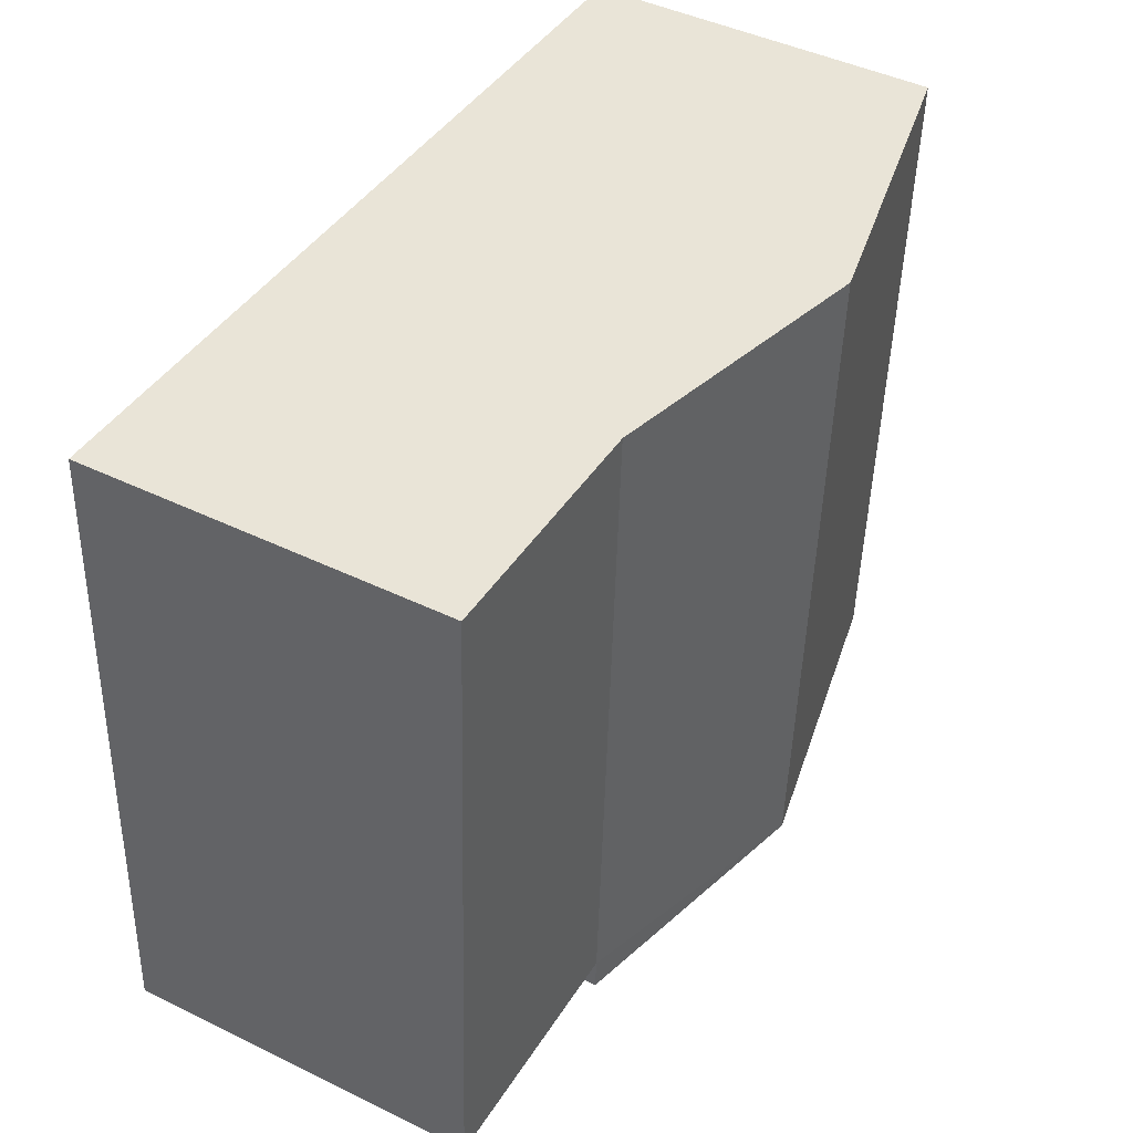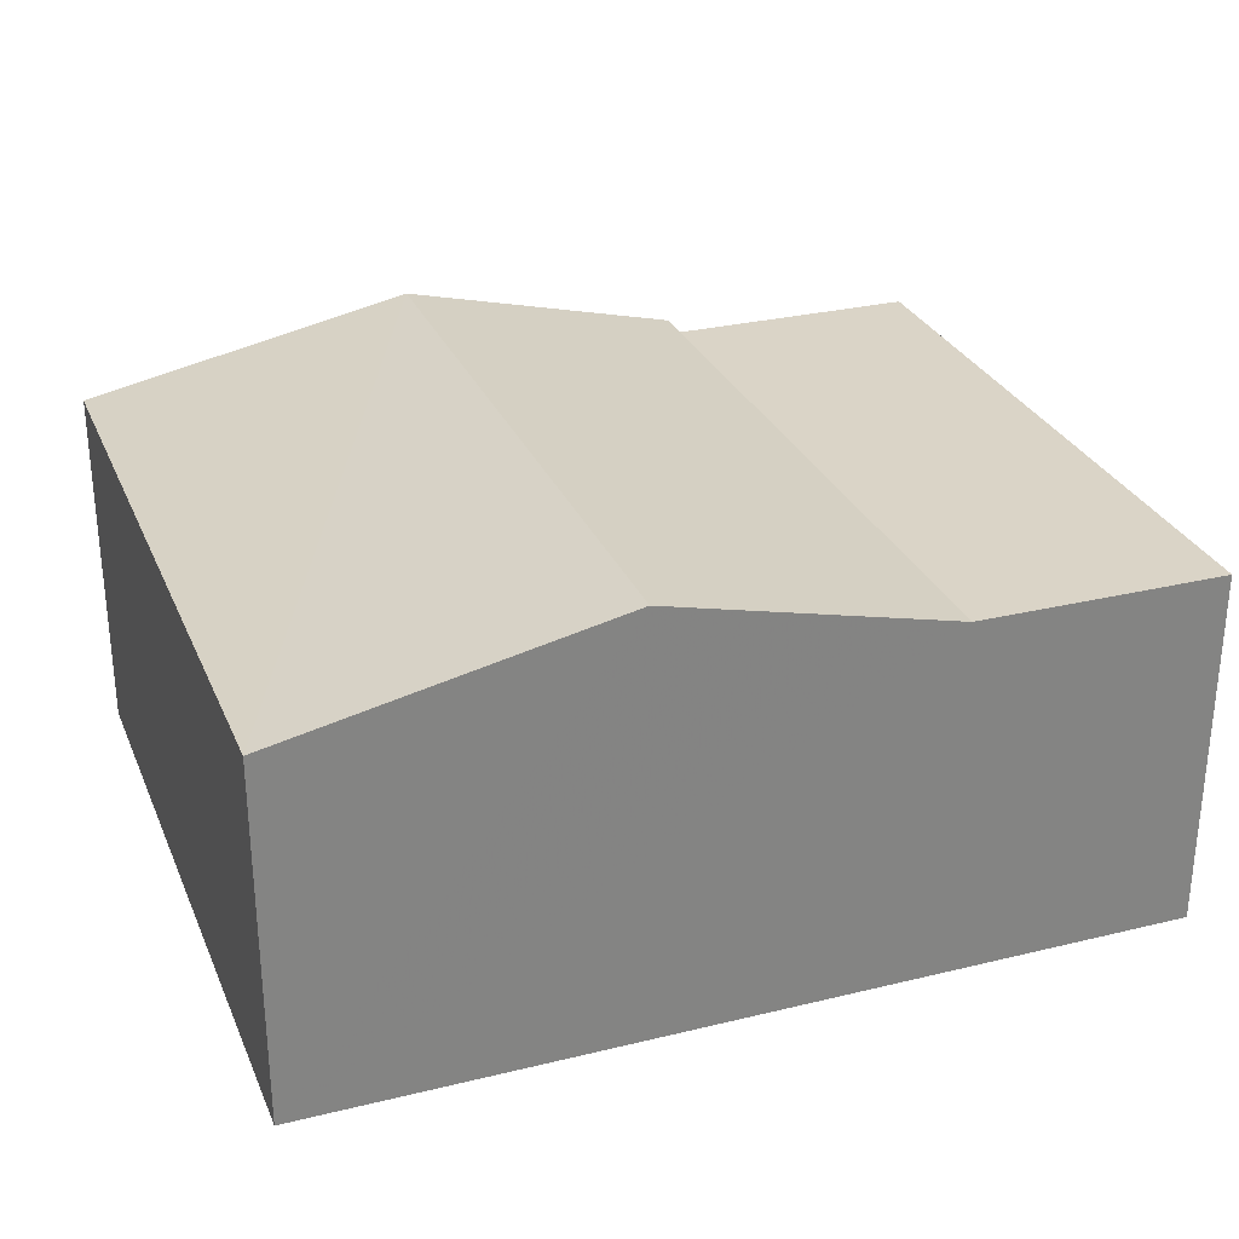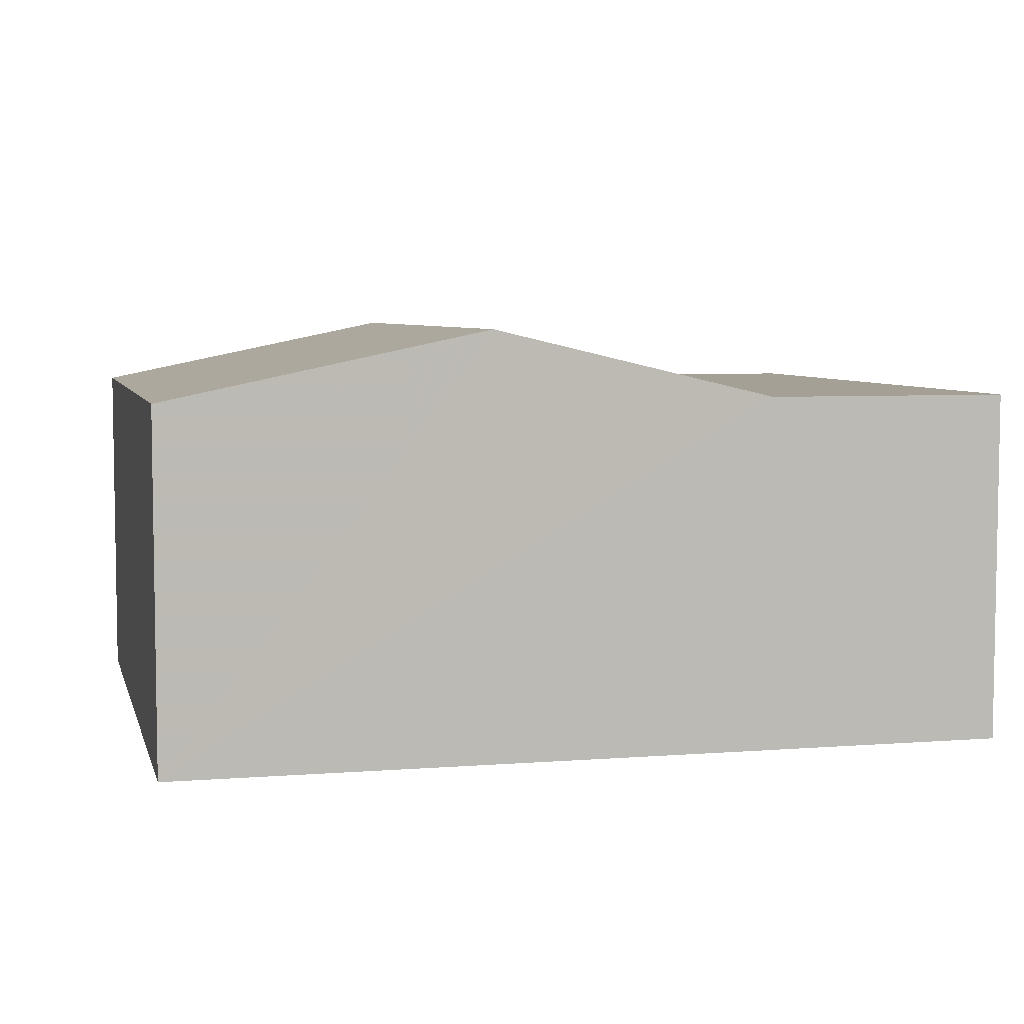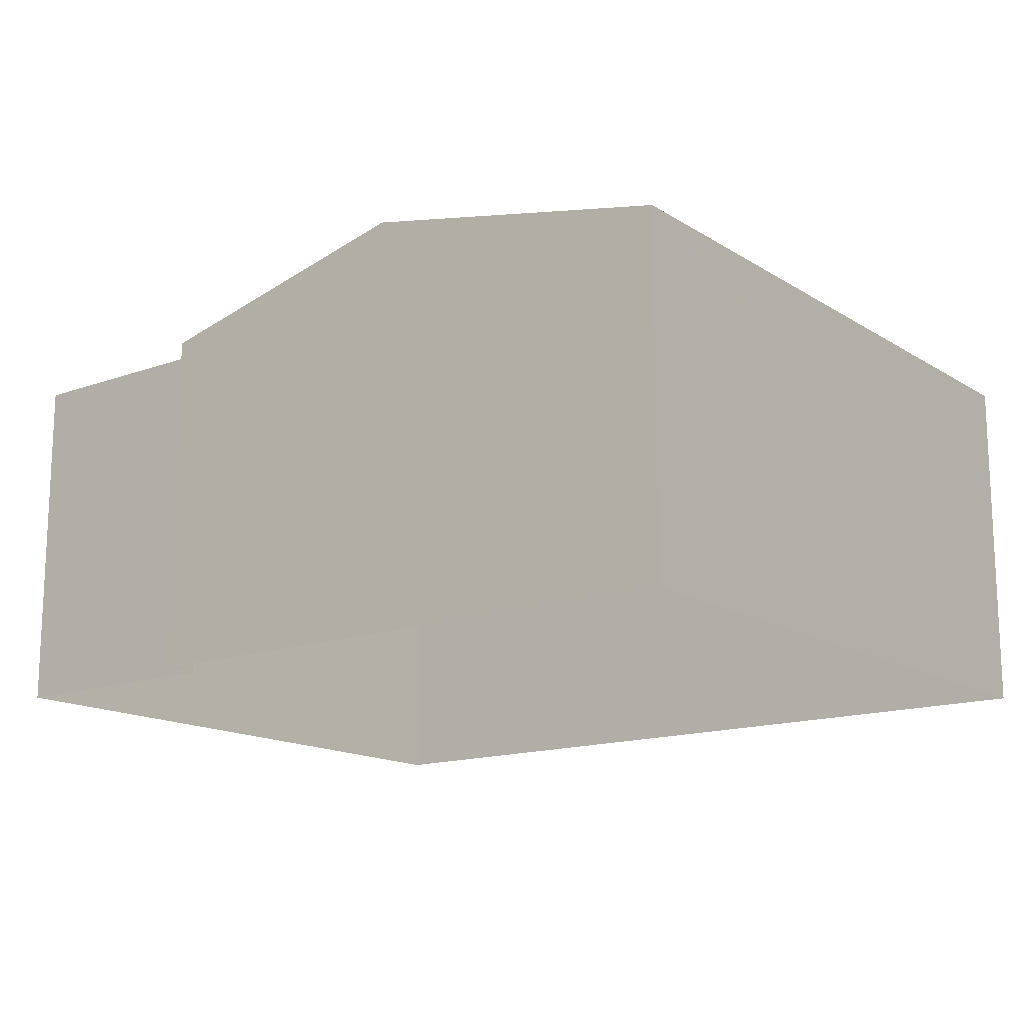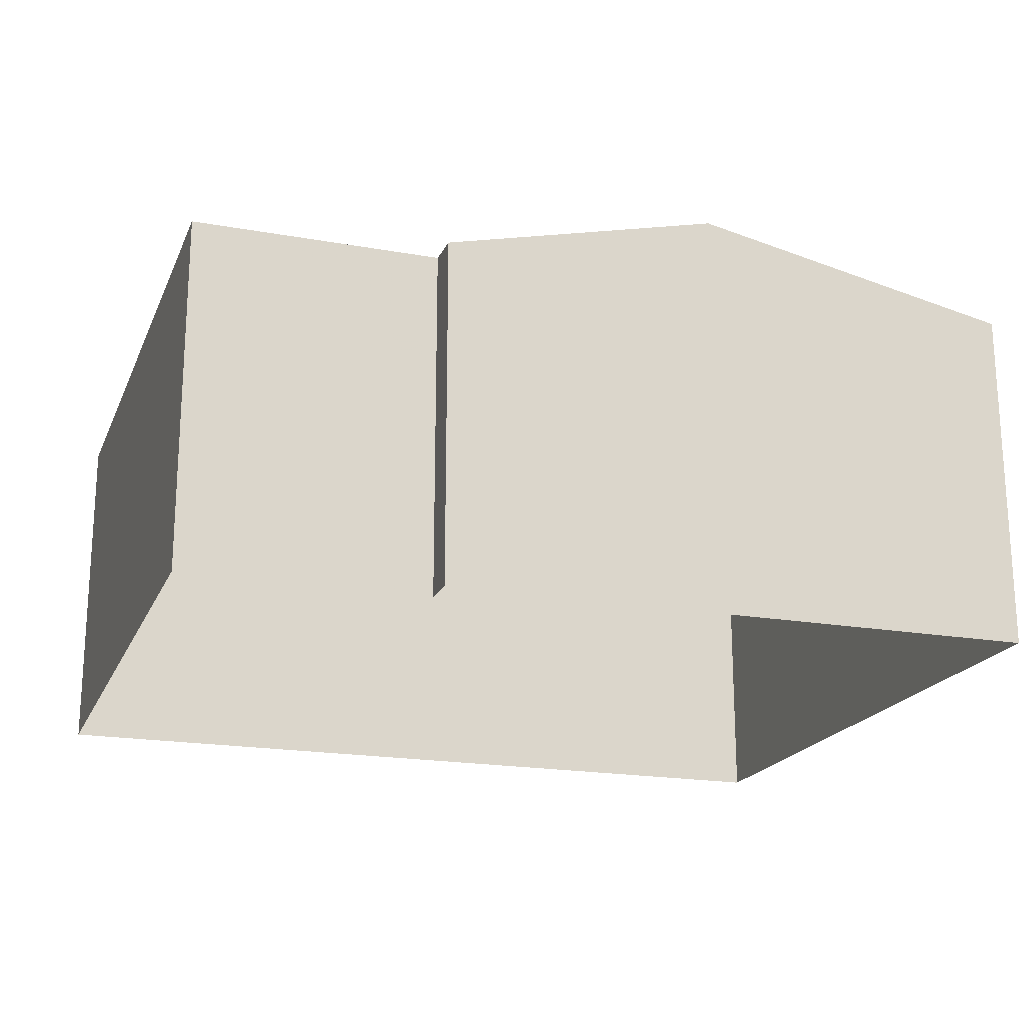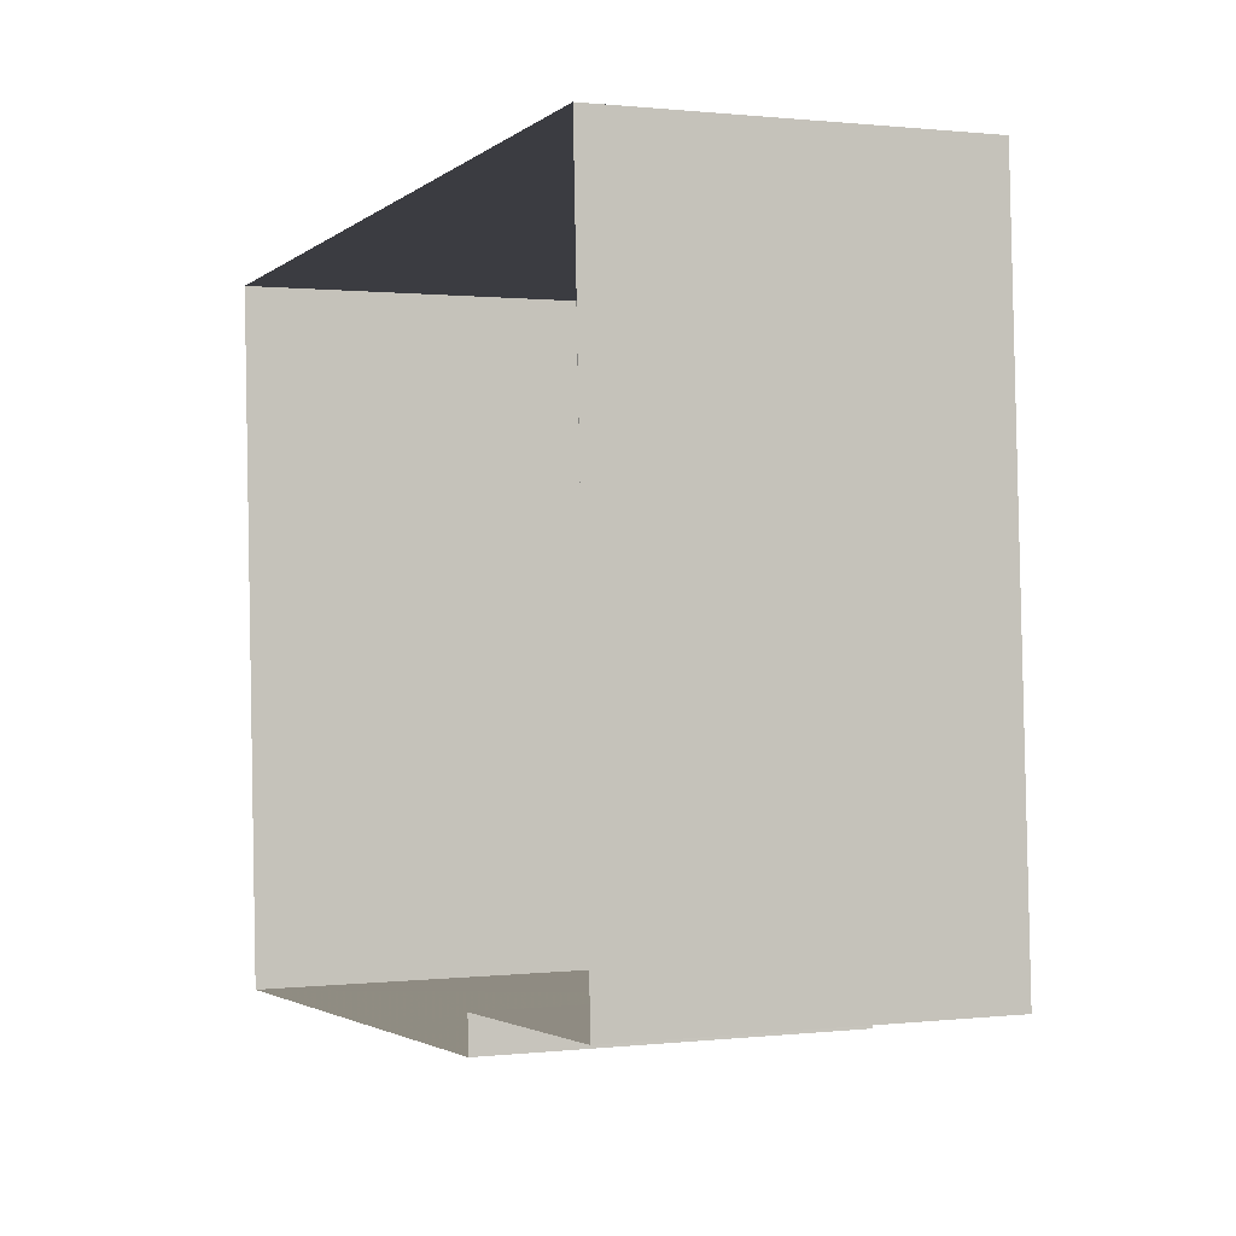
<metadata>
{"format":"obj","ext":"obj","renderer":"f3d","projection":"perspective","resolution":1024,"background":"white","views":[{"elev":44.9,"azim":-60.6,"up":"+Y"},{"elev":28.9,"azim":157.2,"up":"+Z"},{"elev":5.7,"azim":163.6,"up":"+Z"},{"elev":-15.1,"azim":34.6,"up":"+Z"},{"elev":-19.7,"azim":-21.2,"up":"+Z"},{"elev":0.7,"azim":-113.3,"up":"+Y"}]}
</metadata>
<code>
v -3.729e+05 -1.036e+05 30.22
v -3.729e+05 -1.036e+05 30.22
v -3.729e+05 -1.036e+05 30.22
v -3.729e+05 -1.036e+05 30.22
v -3.729e+05 -1.036e+05 30.22
v -3.729e+05 -1.036e+05 30.22
v -3.729e+05 -1.036e+05 35.79
v -3.729e+05 -1.036e+05 35.79
v -3.729e+05 -1.036e+05 35.79
v -3.729e+05 -1.036e+05 35.79
v -3.729e+05 -1.036e+05 35.79
v -3.729e+05 -1.036e+05 36.85
v -3.729e+05 -1.036e+05 36.85
v -3.729e+05 -1.036e+05 35.79
v -3.729e+05 -1.036e+05 35.79
f 1 2 3
f 3 2 4
f 4 2 5
f 2 6 5
f 7 8 9
f 10 7 9
f 11 12 10
f 10 13 7
f 10 12 13
f 12 14 15
f 13 12 15
f 7 13 4
f 8 7 5
f 13 15 4
f 5 7 4
f 9 5 6
f 9 8 5
f 11 1 12
f 1 3 12
f 3 14 12
f 2 1 11
f 10 2 11
f 14 3 4
f 15 14 4
f 2 10 9
f 6 2 9

</code>
